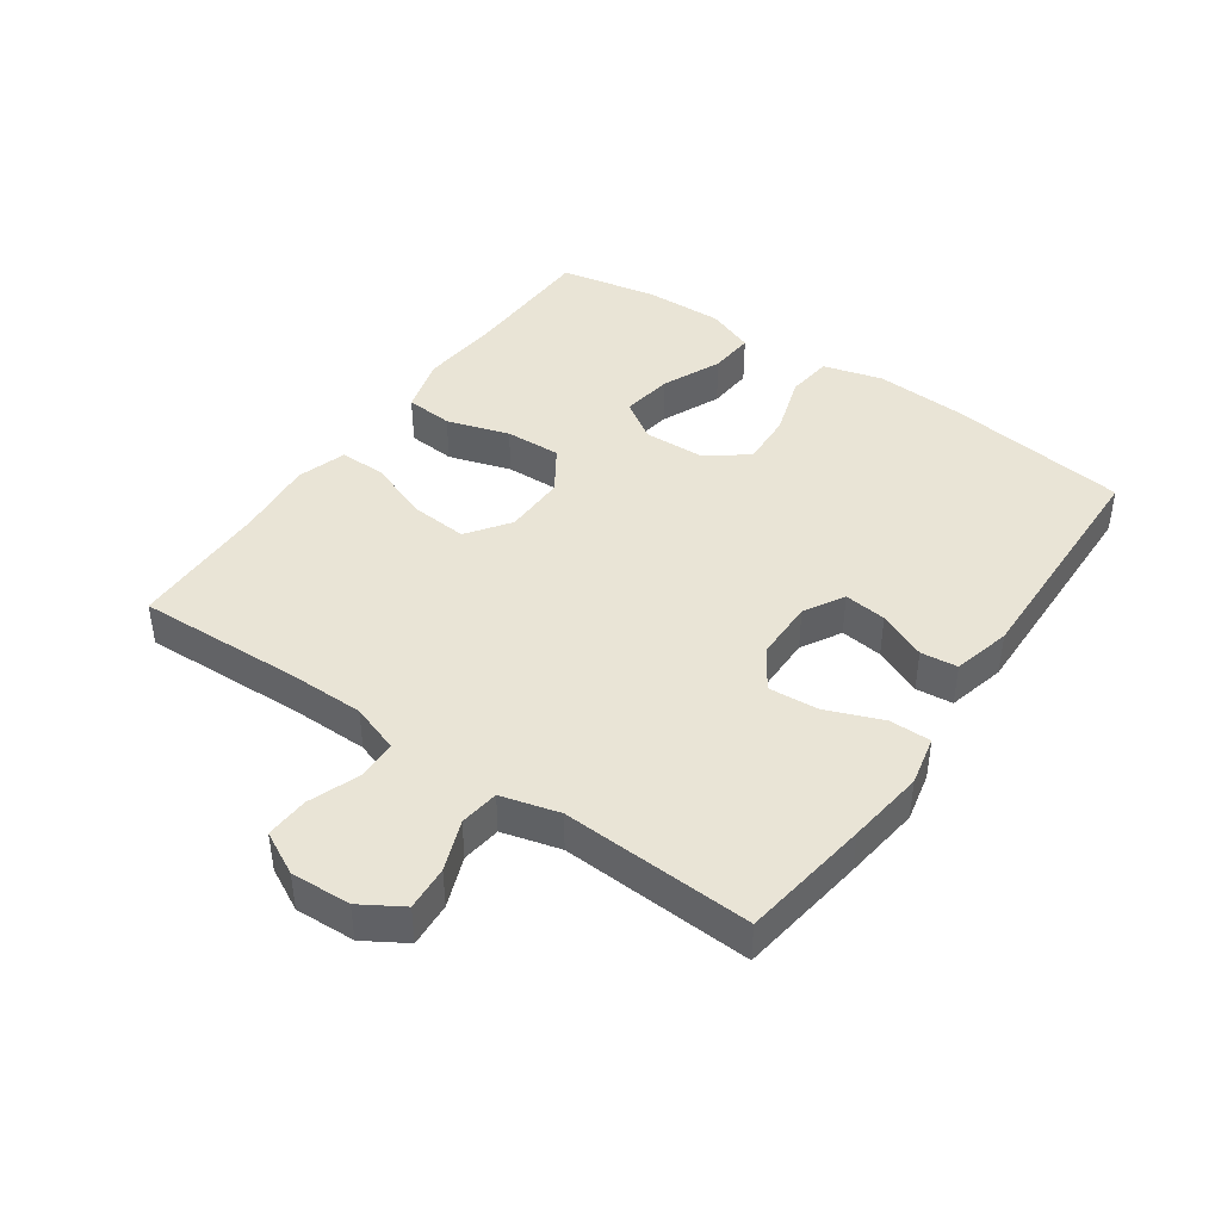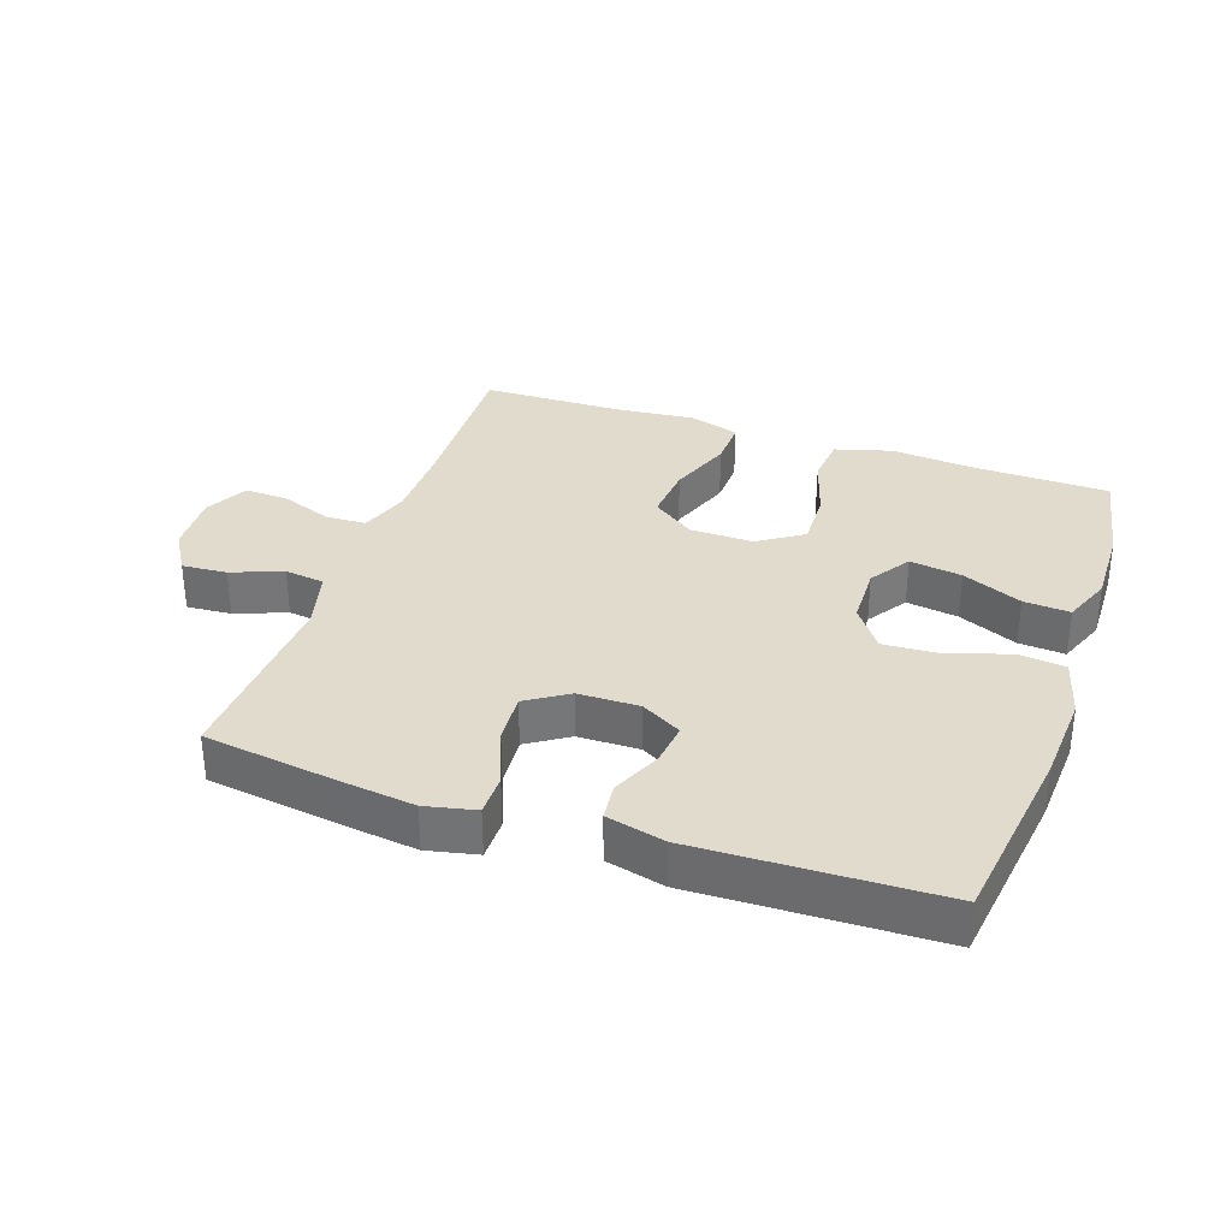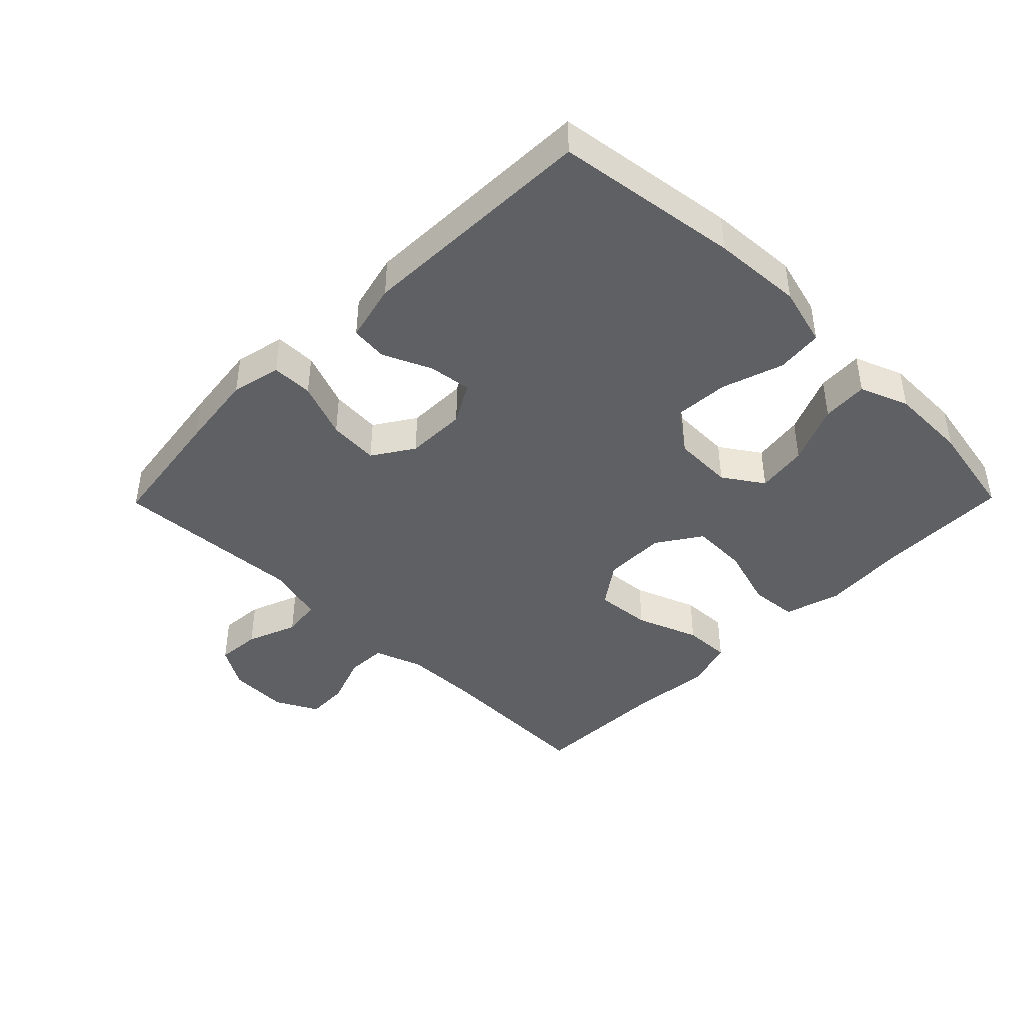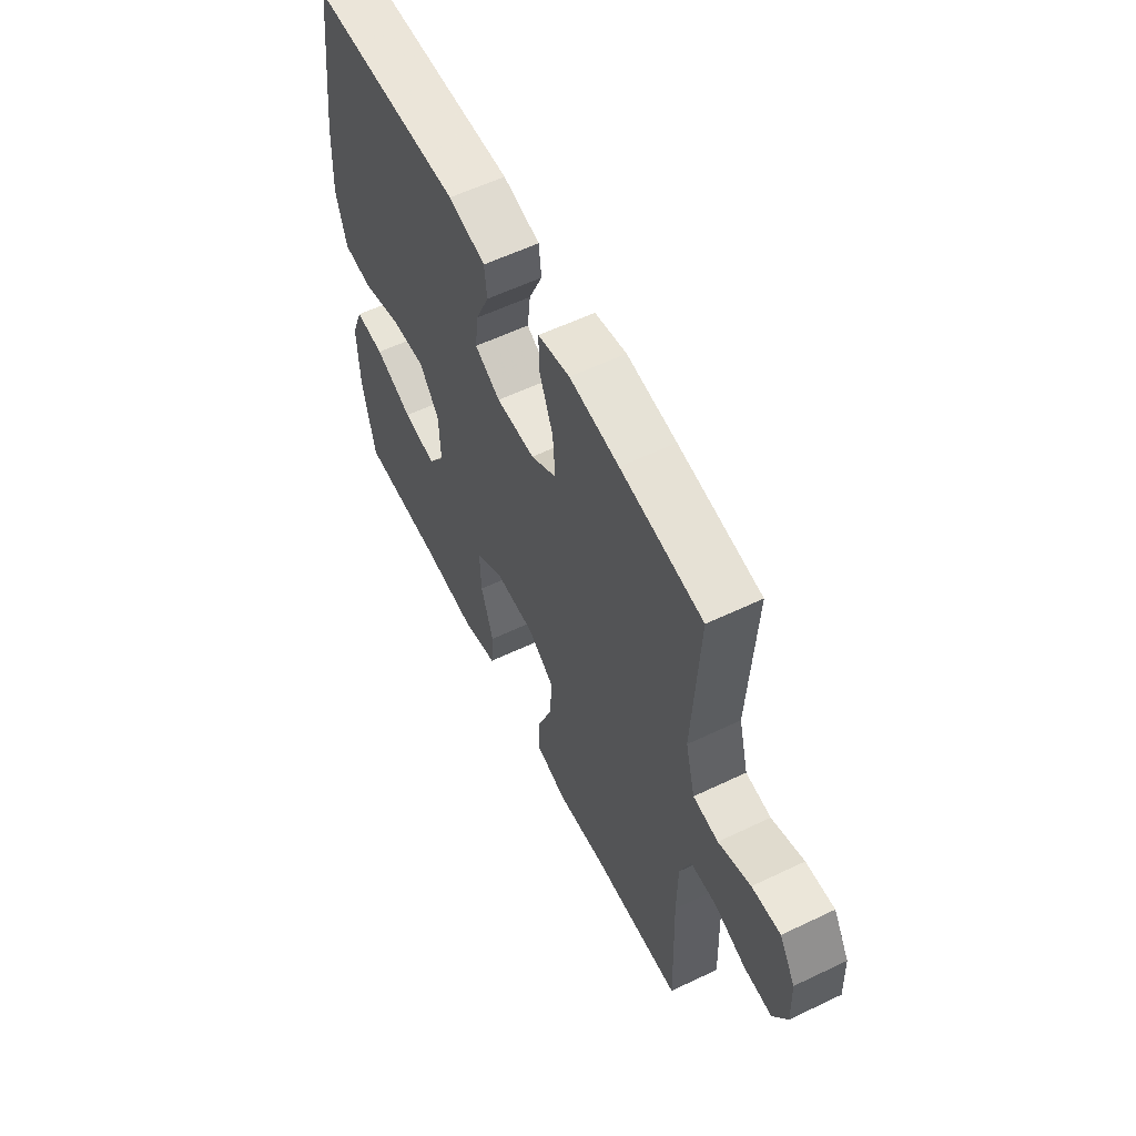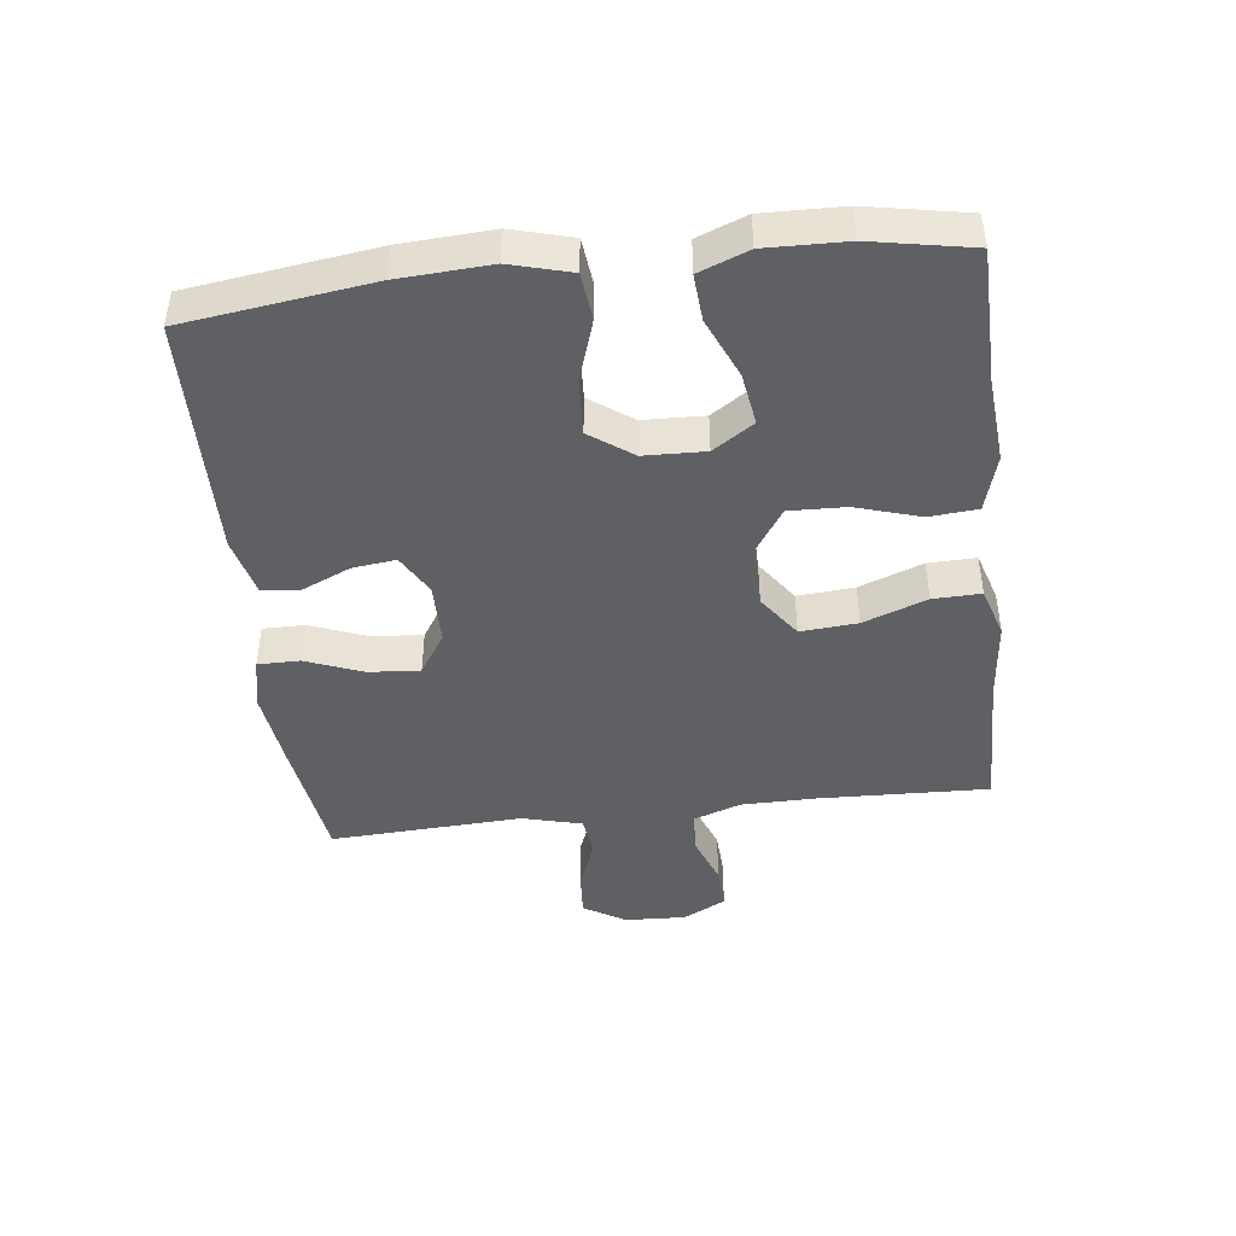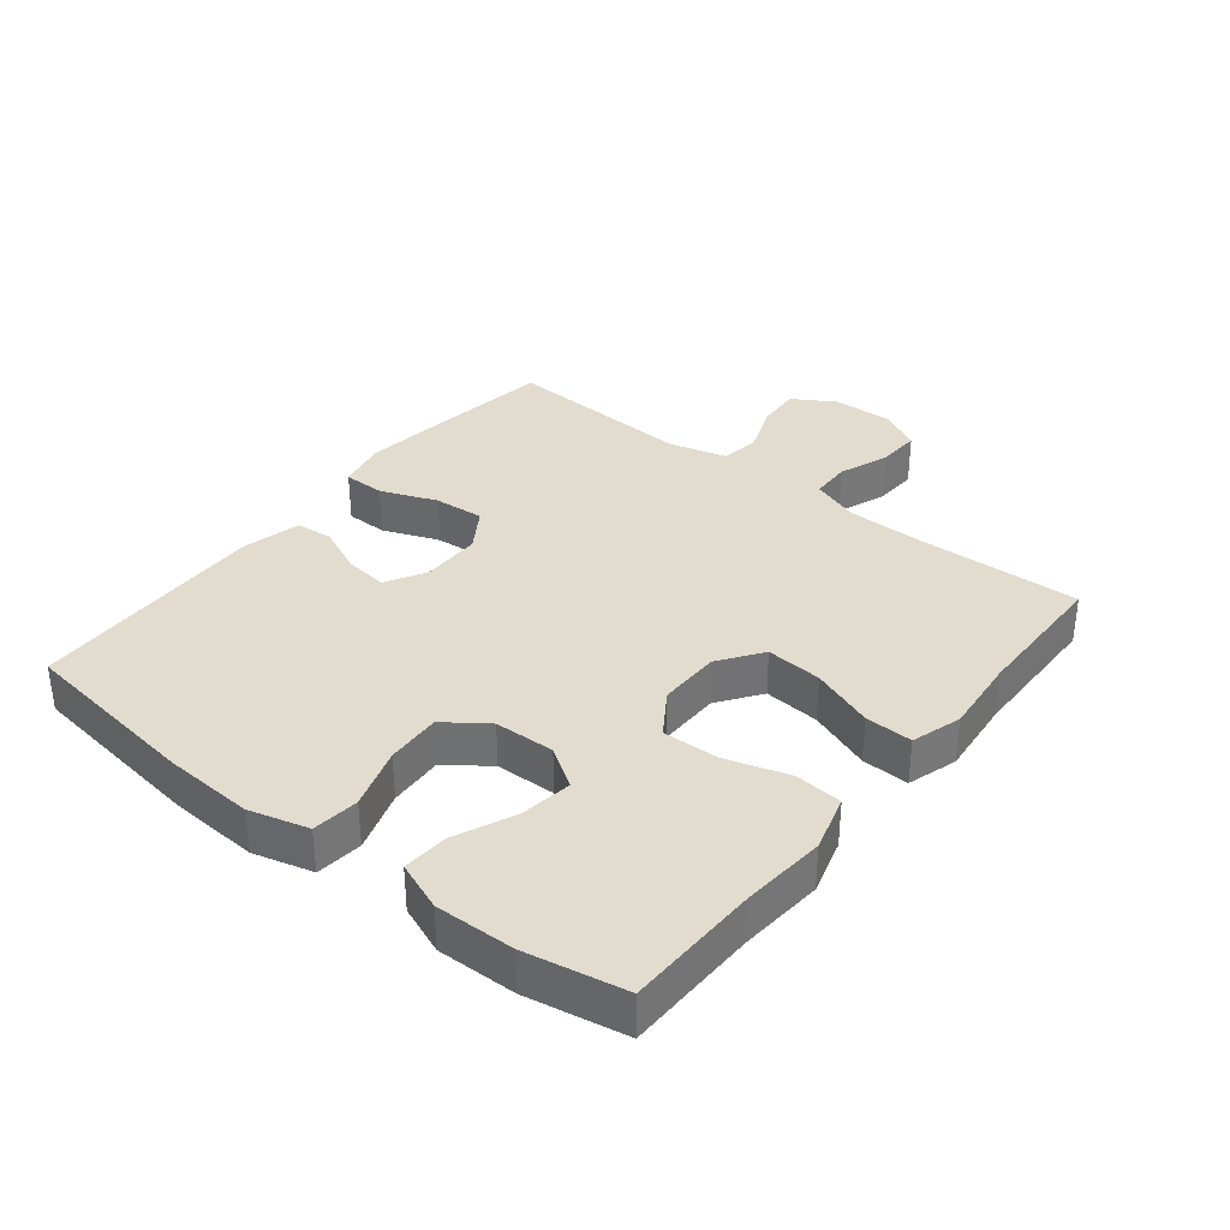
<metadata>
{"format":"obj","ext":"obj","renderer":"f3d","projection":"perspective","resolution":1024,"background":"white","views":[{"elev":42.6,"azim":-55.1,"up":"+Y"},{"elev":33.3,"azim":19.0,"up":"+Y"},{"elev":-42.6,"azim":45.5,"up":"+Y"},{"elev":58.4,"azim":-116.3,"up":"+Z"},{"elev":-44.3,"azim":96.8,"up":"+Y"},{"elev":34.6,"azim":128.5,"up":"+Y"}]}
</metadata>
<code>
v -0.5 0.07 0.5
v -0.301 0.07 0.528
v -0.181 0.07 0.543
v -0.104 0.07 0.526
v -0.104 0.07 0.462
v -0.138 0.07 0.375
v -0.144 0.07 0.297
v -0.081 0.07 0.256
v 0.013 0.07 0.255
v 0.075 0.07 0.29
v 0.067 0.07 0.356
v 0.034 0.07 0.431
v 0.04 0.07 0.488
v 0.13 0.07 0.51
v 0.5 0.07 0.5
v 0.538 0.07 0.216
v 0.546 0.07 0.077
v 0.521 0.07 -0.015
v 0.449 0.07 -0.023
v 0.354 0.07 0.008
v 0.269 0.07 0.013
v 0.222 0.07 -0.052
v 0.219 0.07 -0.145
v 0.26 0.07 -0.207
v 0.34 0.07 -0.195
v 0.432 0.07 -0.155
v 0.503 0.07 -0.15
v 0.532 0.07 -0.225
v 0.529 0.07 -0.347
v 0.5 0.07 -0.5
v 0.294 0.07 -0.504
v 0.163 0.07 -0.515
v 0.076 0.07 -0.49
v 0.07 0.07 -0.416
v 0.1 0.07 -0.319
v 0.103 0.07 -0.232
v 0.035 0.07 -0.187
v -0.062 0.07 -0.188
v -0.128 0.07 -0.235
v -0.121 0.07 -0.322
v -0.085 0.07 -0.419
v -0.083 0.07 -0.492
v -0.16 0.07 -0.516
v -0.282 0.07 -0.504
v -0.5 0.07 -0.5
v -0.491 0.07 -0.242
v -0.492 0.07 -0.126
v -0.518 0.07 -0.051
v -0.581 0.07 -0.049
v -0.659 0.07 -0.078
v -0.726 0.07 -0.081
v -0.76 0.07 -0.015
v -0.756 0.07 0.078
v -0.717 0.07 0.142
v -0.648 0.07 0.137
v -0.57 0.07 0.107
v -0.509 0.07 0.115
v -0.485 0.07 0.205
v -0.5 0 0.5
v -0.301 0 0.528
v -0.181 0 0.543
v -0.104 0 0.526
v -0.104 0 0.462
v -0.138 0 0.375
v -0.144 0 0.297
v -0.081 0 0.256
v 0.013 0 0.255
v 0.075 0 0.29
v 0.067 0 0.356
v 0.034 0 0.431
v 0.04 0 0.488
v 0.13 0 0.51
v 0.5 0 0.5
v 0.538 0 0.216
v 0.546 0 0.077
v 0.521 0 -0.015
v 0.449 0 -0.023
v 0.354 0 0.008
v 0.269 0 0.013
v 0.222 0 -0.052
v 0.219 0 -0.145
v 0.26 0 -0.207
v 0.34 0 -0.195
v 0.432 0 -0.155
v 0.503 0 -0.15
v 0.532 0 -0.225
v 0.529 0 -0.347
v 0.5 0 -0.5
v 0.294 0 -0.504
v 0.163 0 -0.515
v 0.076 0 -0.49
v 0.07 0 -0.416
v 0.1 0 -0.319
v 0.103 0 -0.232
v 0.035 0 -0.187
v -0.062 0 -0.188
v -0.128 0 -0.235
v -0.121 0 -0.322
v -0.085 0 -0.419
v -0.083 0 -0.492
v -0.16 0 -0.516
v -0.282 0 -0.504
v -0.5 0 -0.5
v -0.491 0 -0.242
v -0.492 0 -0.126
v -0.518 0 -0.051
v -0.581 0 -0.049
v -0.659 0 -0.078
v -0.726 0 -0.081
v -0.76 0 -0.015
v -0.756 0 0.078
v -0.717 0 0.142
v -0.648 0 0.137
v -0.57 0 0.107
v -0.509 0 0.115
v -0.485 0 0.205
f 53 54 55 56
f 53 56 57
f 52 53 57
f 49 50 51 52
f 48 49 52 57
f 47 48 57 58
f 44 45 46
f 44 46 47 58
f 40 41 42 43
f 39 40 43 44
f 32 33 34 35
f 31 32 35 36
f 30 31 36
f 29 30 36
f 25 26 27 28
f 24 25 28 29
f 17 18 19 20
f 17 20 21
f 16 17 21
f 15 16 21
f 14 15 21 22
f 11 12 13 14
f 10 11 14 22
f 3 4 5 6
f 3 6 7
f 2 3 7
f 1 2 7
f 39 44 58 1
f 24 29 36 37
f 23 24 37
f 23 37 38
f 9 10 22 23
f 8 9 23 38
f 8 38 39
f 1 7 8 39
f 114 113 112 111
f 115 114 111
f 115 111 110
f 110 109 108 107
f 115 110 107 106
f 116 115 106 105
f 104 103 102
f 116 105 104 102
f 101 100 99 98
f 102 101 98 97
f 93 92 91 90
f 94 93 90 89
f 94 89 88
f 94 88 87
f 86 85 84 83
f 87 86 83 82
f 78 77 76 75
f 79 78 75
f 79 75 74
f 79 74 73
f 80 79 73 72
f 72 71 70 69
f 80 72 69 68
f 64 63 62 61
f 65 64 61
f 65 61 60
f 65 60 59
f 59 116 102 97
f 95 94 87 82
f 95 82 81
f 96 95 81
f 81 80 68 67
f 96 81 67 66
f 97 96 66
f 97 66 65 59
f 1 59 60 2
f 2 60 61 3
f 3 61 62 4
f 4 62 63 5
f 5 63 64 6
f 6 64 65 7
f 7 65 66 8
f 8 66 67 9
f 9 67 68 10
f 10 68 69 11
f 11 69 70 12
f 12 70 71 13
f 13 71 72 14
f 14 72 73 15
f 15 73 74 16
f 16 74 75 17
f 17 75 76 18
f 18 76 77 19
f 19 77 78 20
f 20 78 79 21
f 21 79 80 22
f 22 80 81 23
f 23 81 82 24
f 24 82 83 25
f 25 83 84 26
f 26 84 85 27
f 27 85 86 28
f 28 86 87 29
f 29 87 88 30
f 30 88 89 31
f 31 89 90 32
f 32 90 91 33
f 33 91 92 34
f 34 92 93 35
f 35 93 94 36
f 36 94 95 37
f 37 95 96 38
f 38 96 97 39
f 39 97 98 40
f 40 98 99 41
f 41 99 100 42
f 42 100 101 43
f 43 101 102 44
f 44 102 103 45
f 45 103 104 46
f 46 104 105 47
f 47 105 106 48
f 48 106 107 49
f 49 107 108 50
f 50 108 109 51
f 51 109 110 52
f 52 110 111 53
f 53 111 112 54
f 54 112 113 55
f 55 113 114 56
f 56 114 115 57
f 57 115 116 58
f 58 116 59 1

</code>
